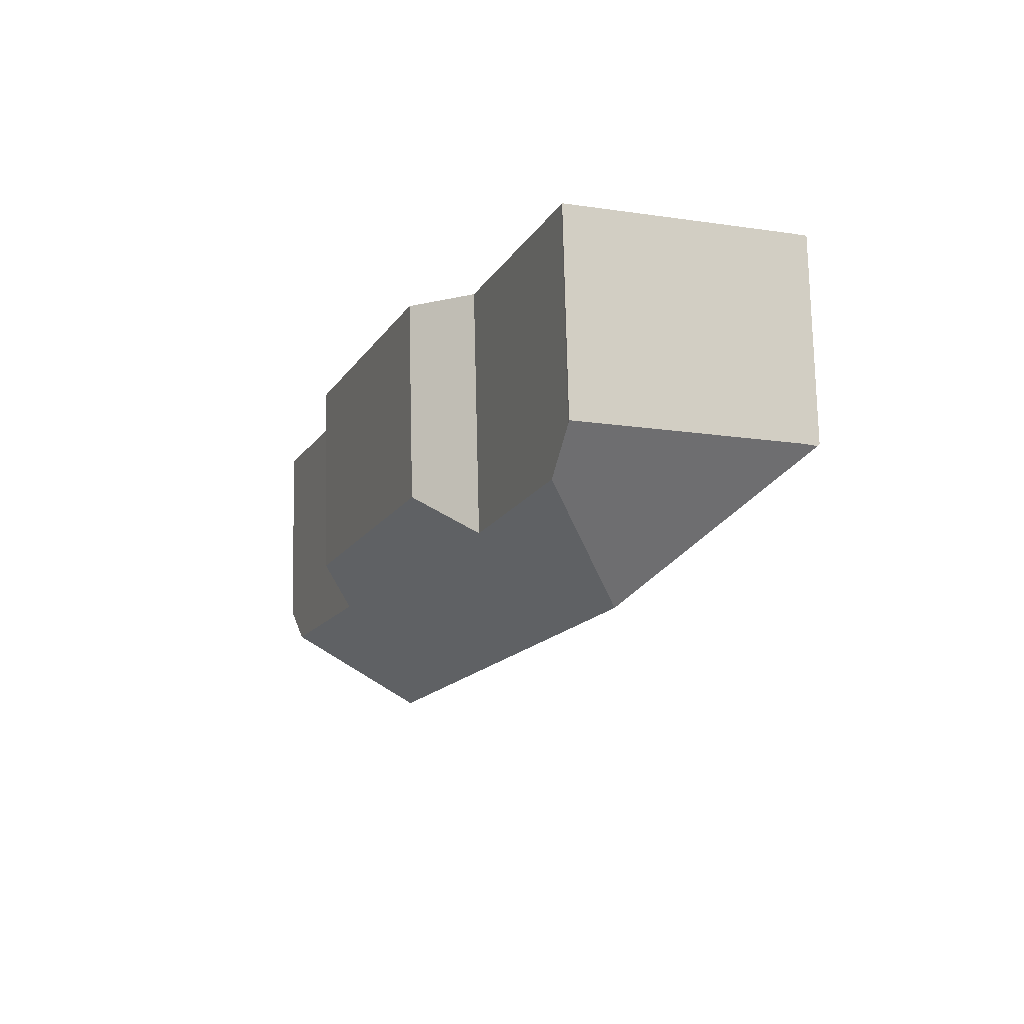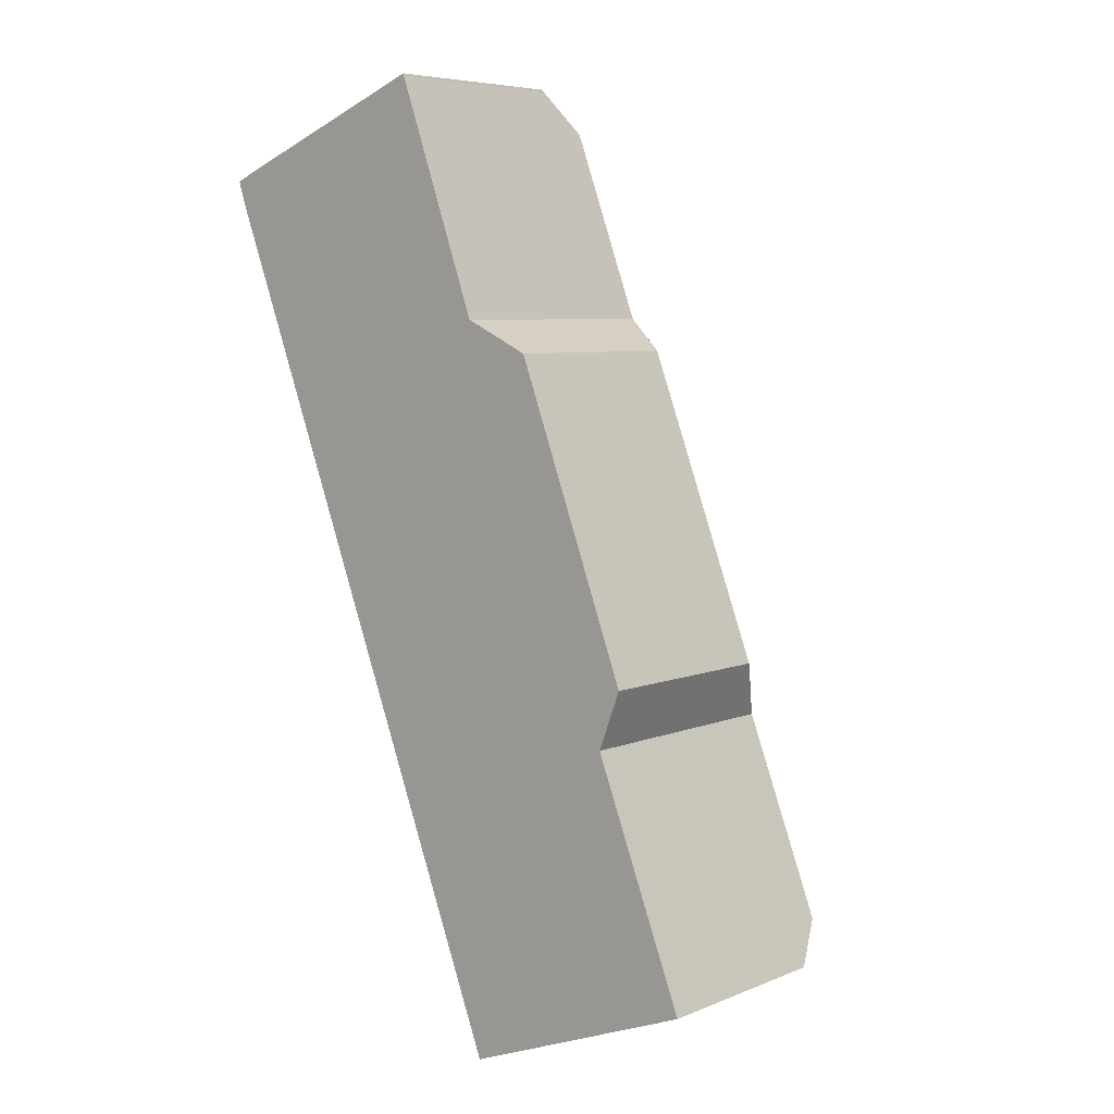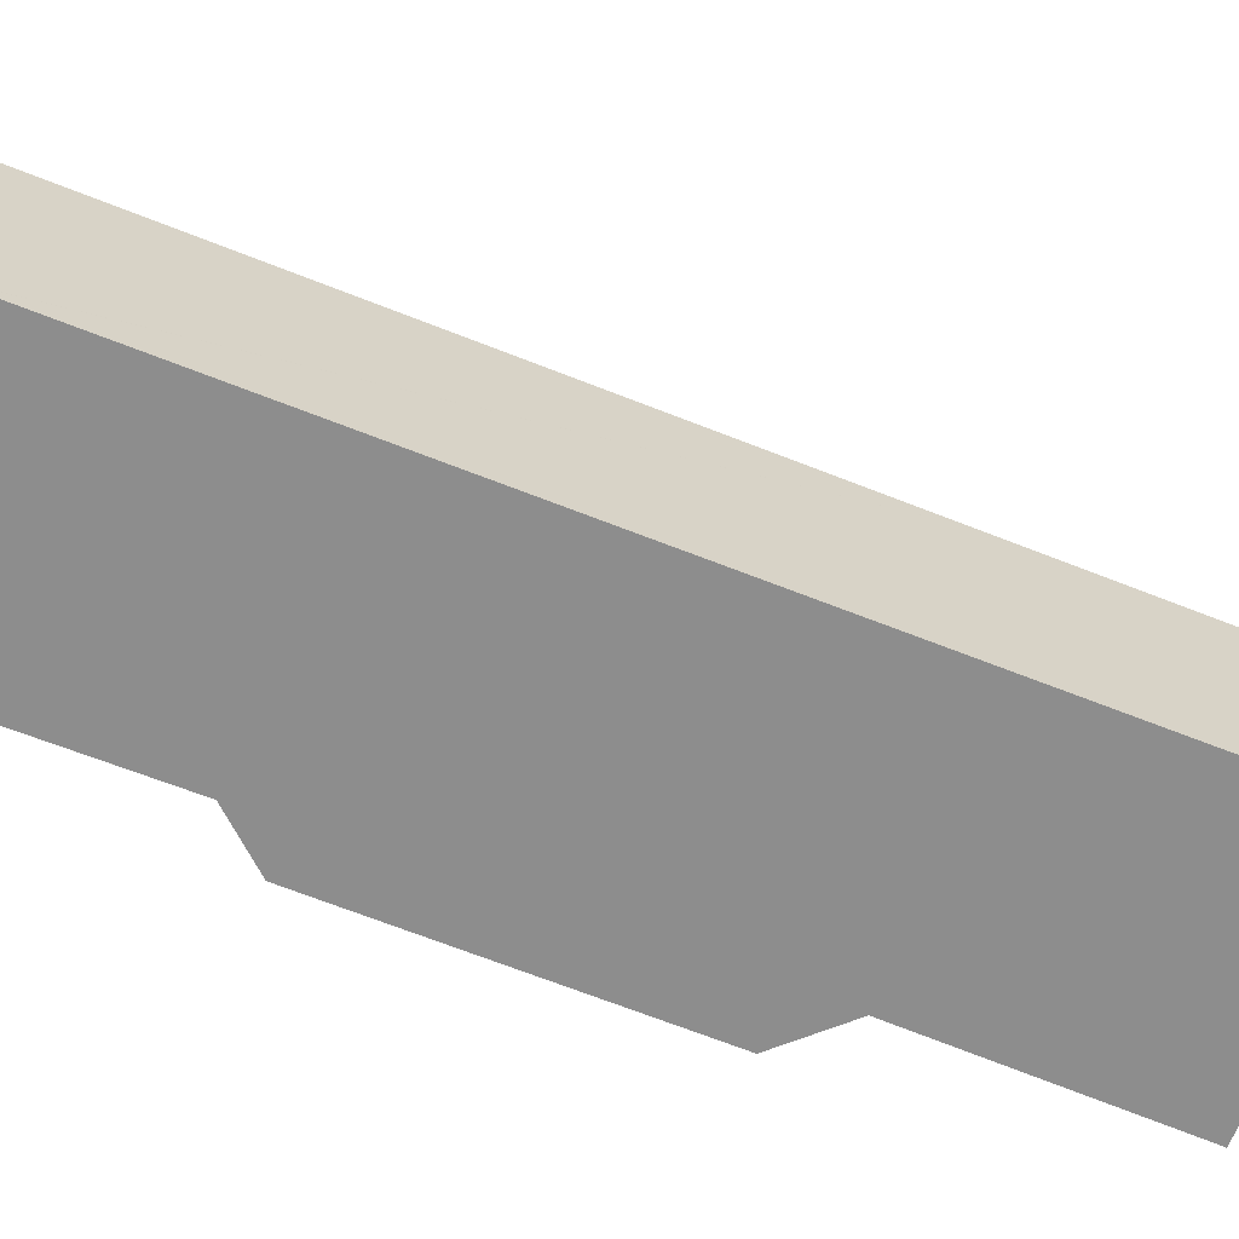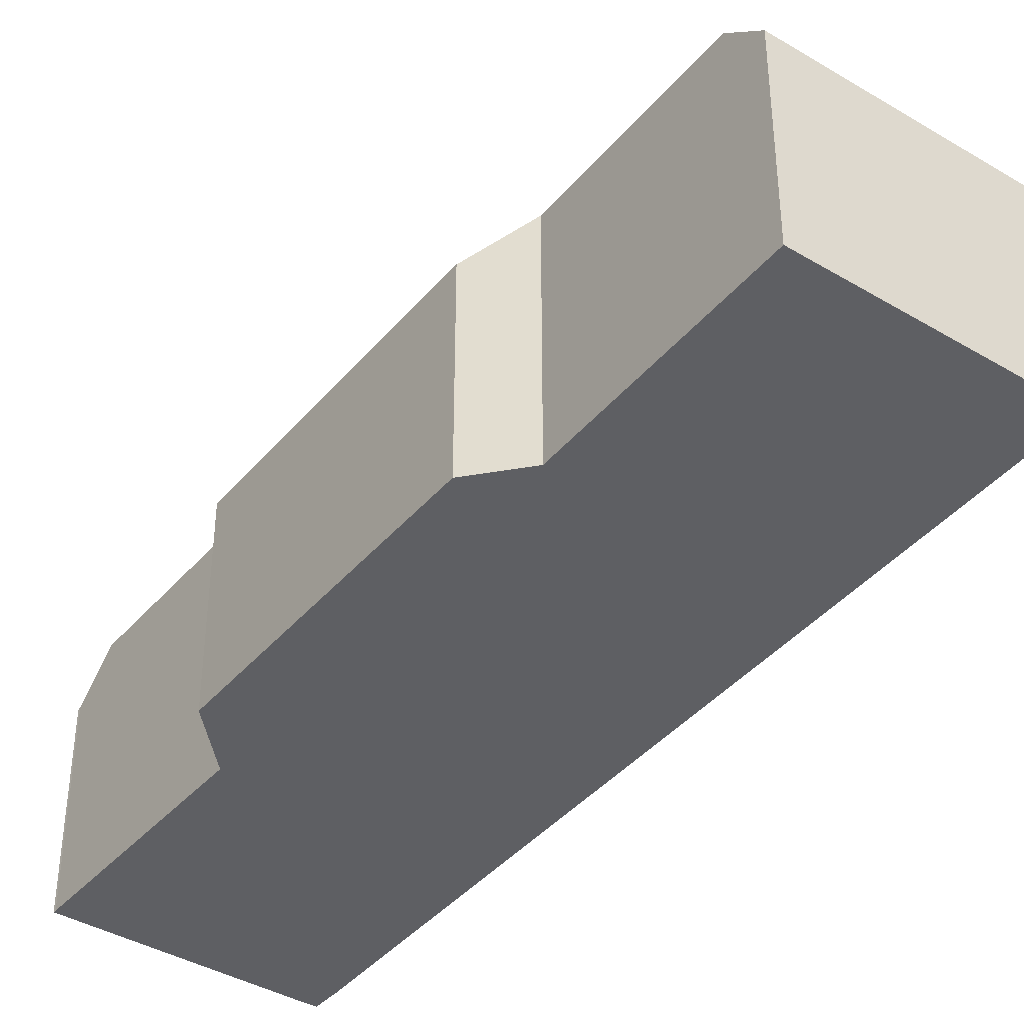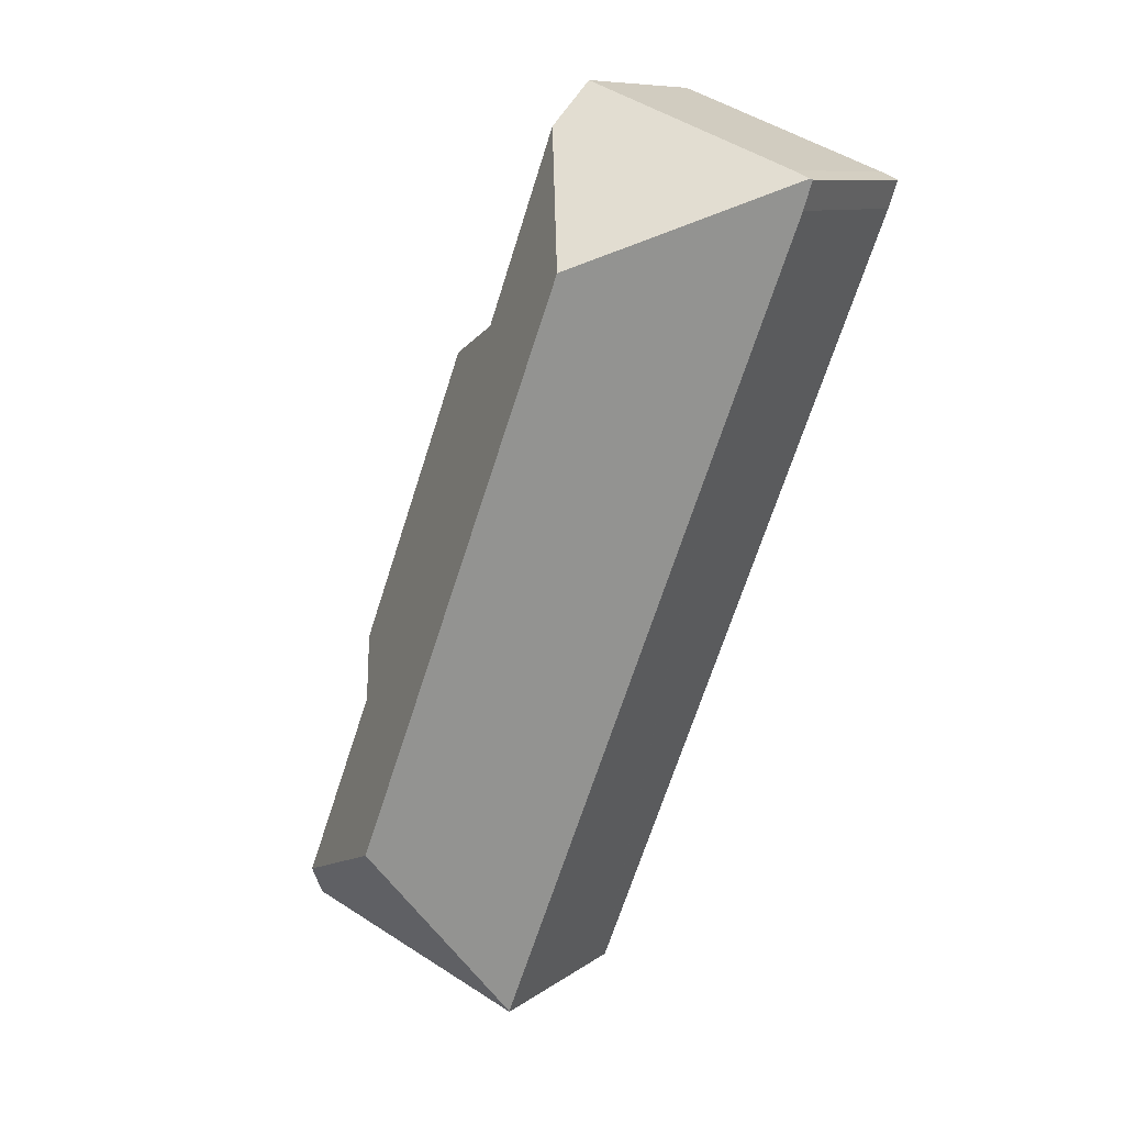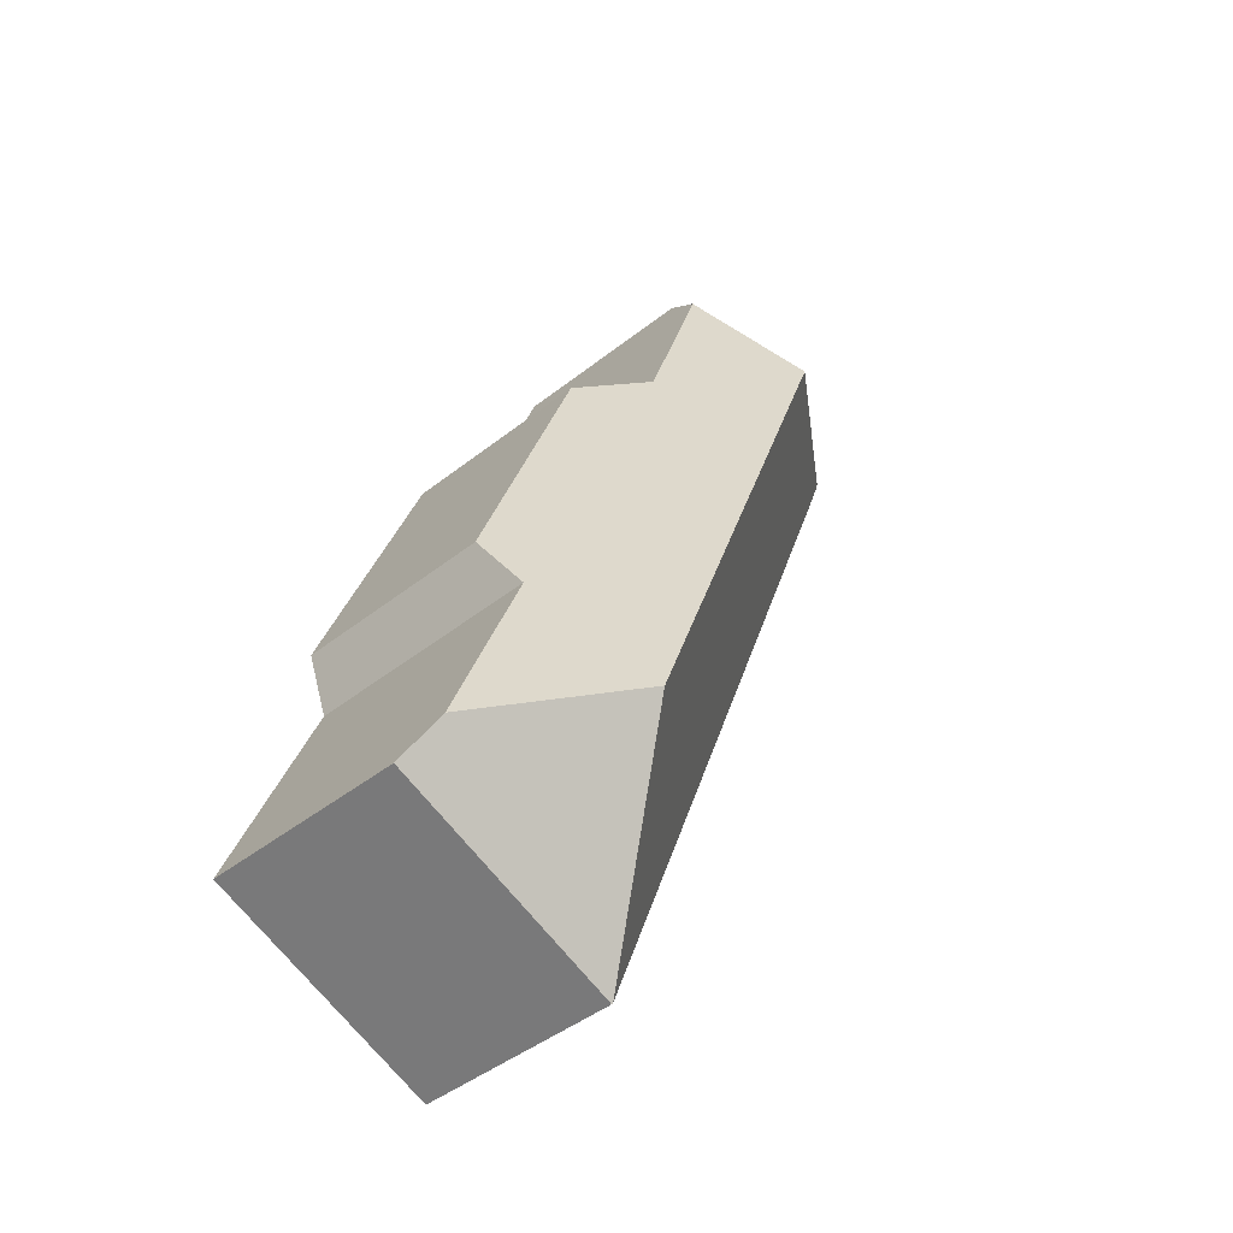
<metadata>
{"format":"obj","ext":"obj","renderer":"f3d","projection":"perspective","resolution":1024,"background":"white","views":[{"elev":76.2,"azim":178.6,"up":"+Z"},{"elev":6.4,"azim":40.0,"up":"+Z"},{"elev":-64.6,"azim":-132.9,"up":"+Y"},{"elev":-40.9,"azim":123.0,"up":"+Y"},{"elev":9.8,"azim":-149.7,"up":"+Z"},{"elev":-44.7,"azim":132.5,"up":"+Z"}]}
</metadata>
<code>
v  9.014 7.926 3.48
v  0.714 7.923 0.315
v  8.982 7.829 3.583
v  9.582 9.433 1.901
v  7.302 12.98 -3.196
v  0.079 7.955 0.035
v  12.2 9.567 -5.367
v  15.82 12.98 -25.5
v  14.77 7.793 -6.564
v  19.12 7.861 -18.18
v  18.27 9.287 -20.4
v  21.18 9.248 -27.9
v  12.55 7.838 -32.87
v  21.75 7.838 -29.36
v  12.54 7.878 -32.83
v  0.363 7.838 -1.074
v  0 7.878 4.824e-16
v  3.614 7.849 -9.552
v  10.3 7.87 -26.98
v  0.714 -1.929e-17 0.315
v  0 0 0
v  0.079 -2.143e-18 0.035
v  8.982 -2.194e-16 3.583
v  9.014 -2.131e-16 3.48
v  12.2 3.286e-16 -5.367
v  9.582 -1.164e-16 1.901
v  19.12 1.113e-15 -18.18
v  14.77 4.019e-16 -6.564
v  18.27 1.249e-15 -20.4
v  21.18 1.708e-15 -27.9
v  21.75 1.798e-15 -29.36
v  12.55 2.013e-15 -32.87
v  0.363 6.576e-17 -1.074
v  12.54 2.01e-15 -32.83
v  10.3 1.652e-15 -26.98
v  3.614 5.849e-16 -9.552
g defaultobject
f 1 2 3
f 2 1 4
f 2 4 5
f 2 5 6
f 7 5 4
f 5 7 8
f 8 7 9
f 8 9 10
f 8 10 11
f 8 11 12
f 13 12 14
f 12 13 8
f 8 13 15
f 6 16 17
f 16 6 5
f 16 5 18
f 18 5 8
f 18 8 19
f 19 8 15
f 17 2 6
f 2 17 20
f 20 17 21
f 20 21 22
f 20 3 2
f 3 20 23
f 3 24 1
f 24 3 23
f 1 7 4
f 7 1 24
f 7 24 25
f 25 24 26
f 9 27 10
f 27 9 28
f 10 29 11
f 29 10 27
f 29 12 11
f 12 29 14
f 14 29 30
f 14 30 31
f 25 9 7
f 9 25 28
f 31 13 14
f 13 31 32
f 16 21 17
f 21 16 33
f 13 19 15
f 19 13 32
f 19 32 18
f 18 32 34
f 18 34 35
f 18 35 36
f 18 36 16
f 16 36 33
f 30 32 31
f 32 30 34
f 34 30 35
f 35 30 29
f 35 29 36
f 36 29 27
f 36 27 28
f 36 28 25
f 36 25 33
f 33 25 26
f 33 26 24
f 33 24 21
f 21 24 23
f 21 23 22
f 22 23 20

</code>
